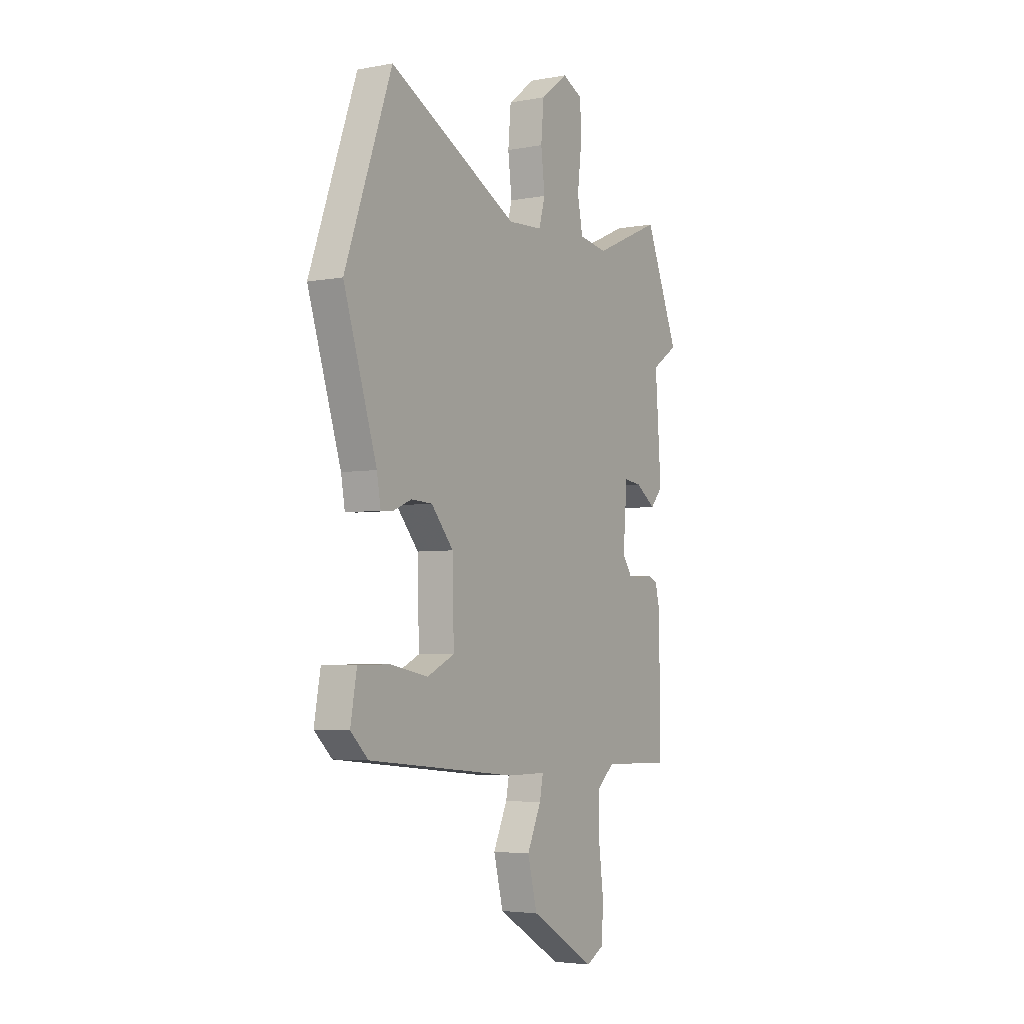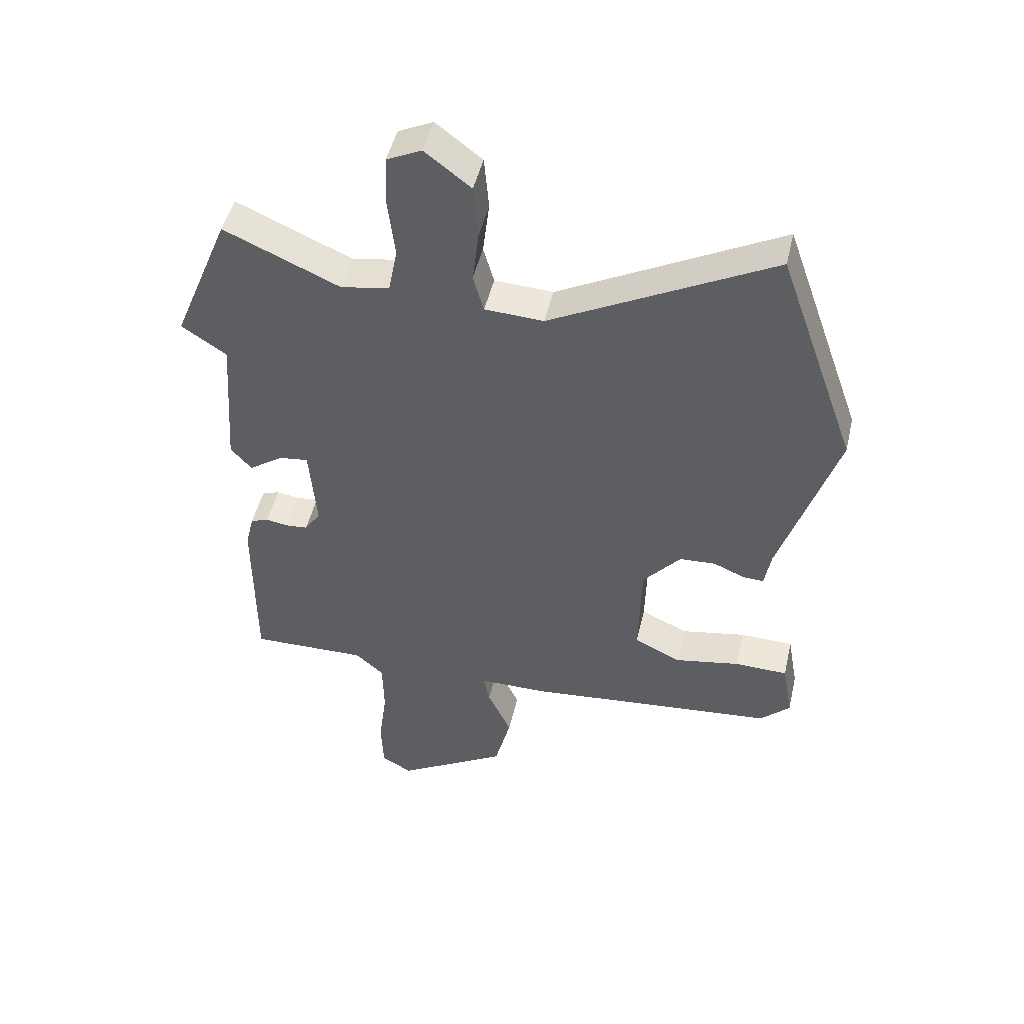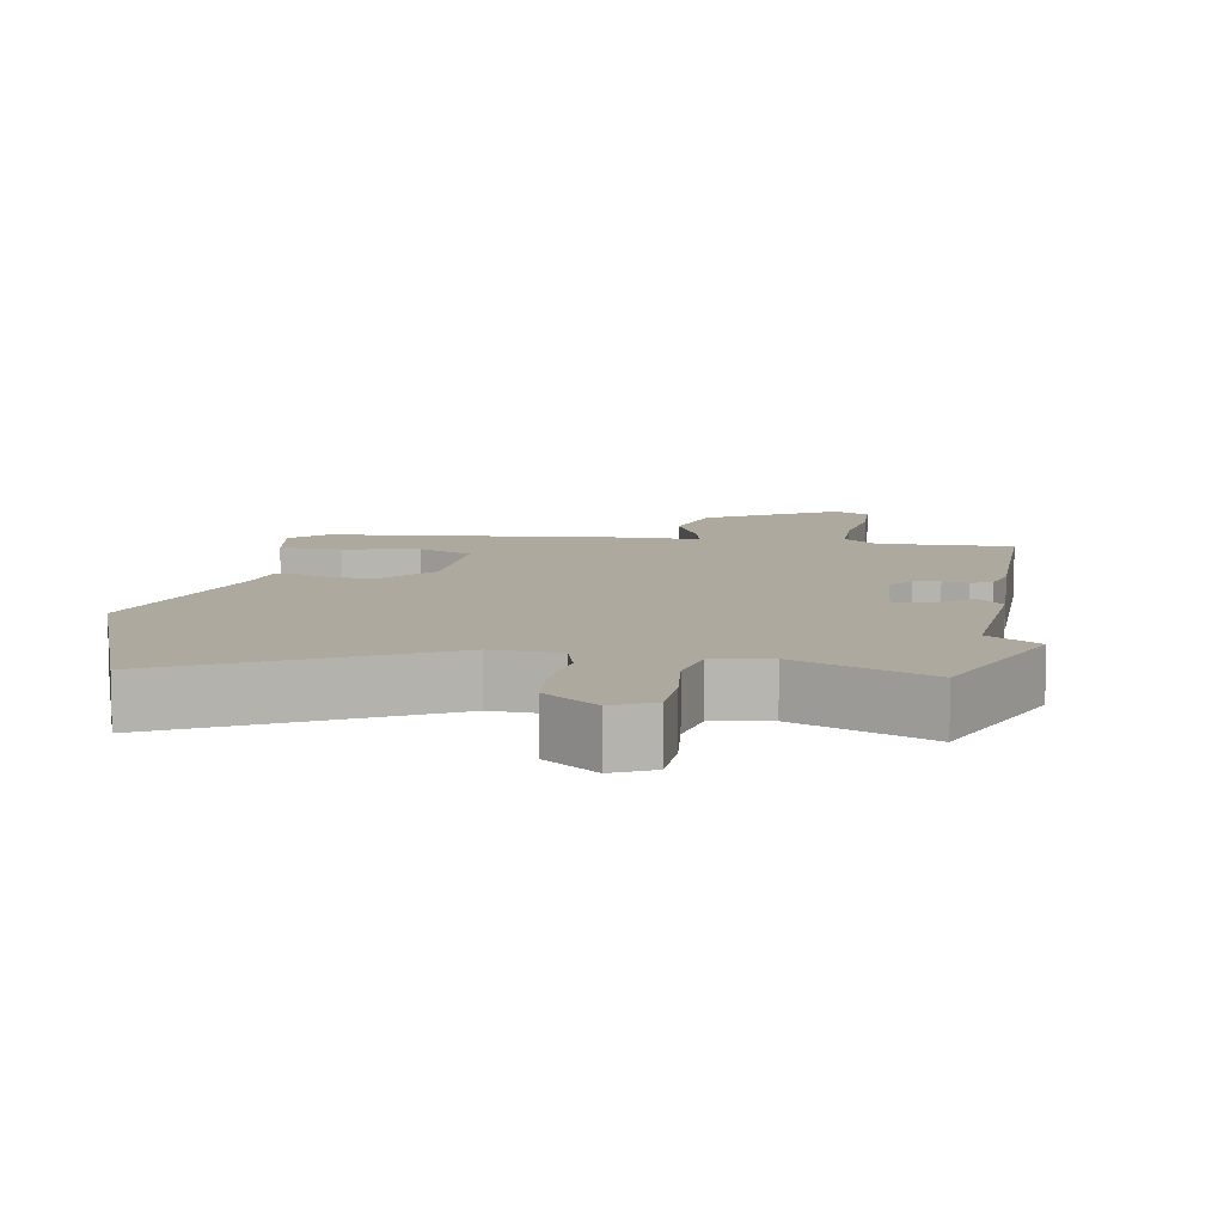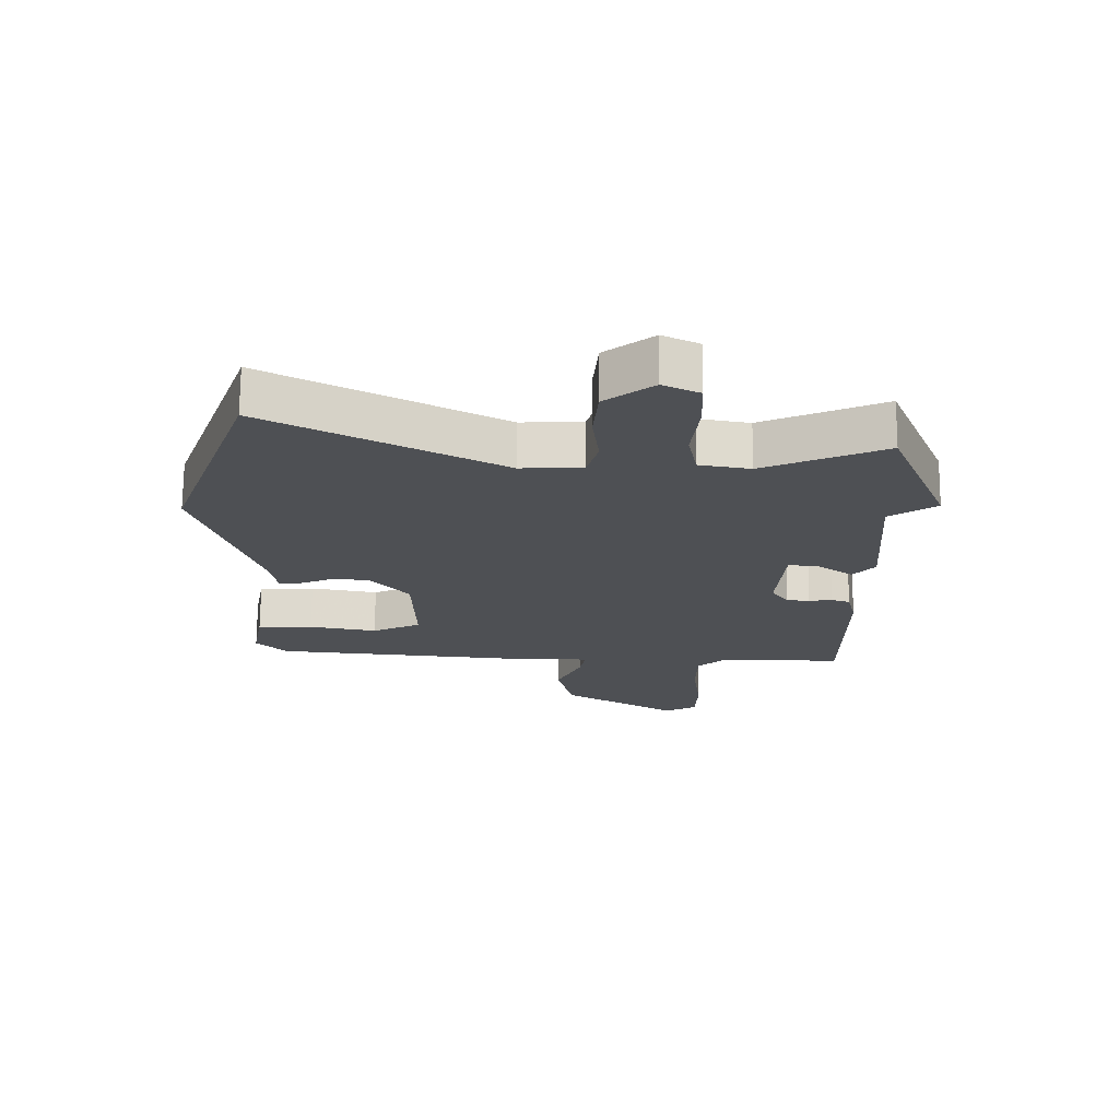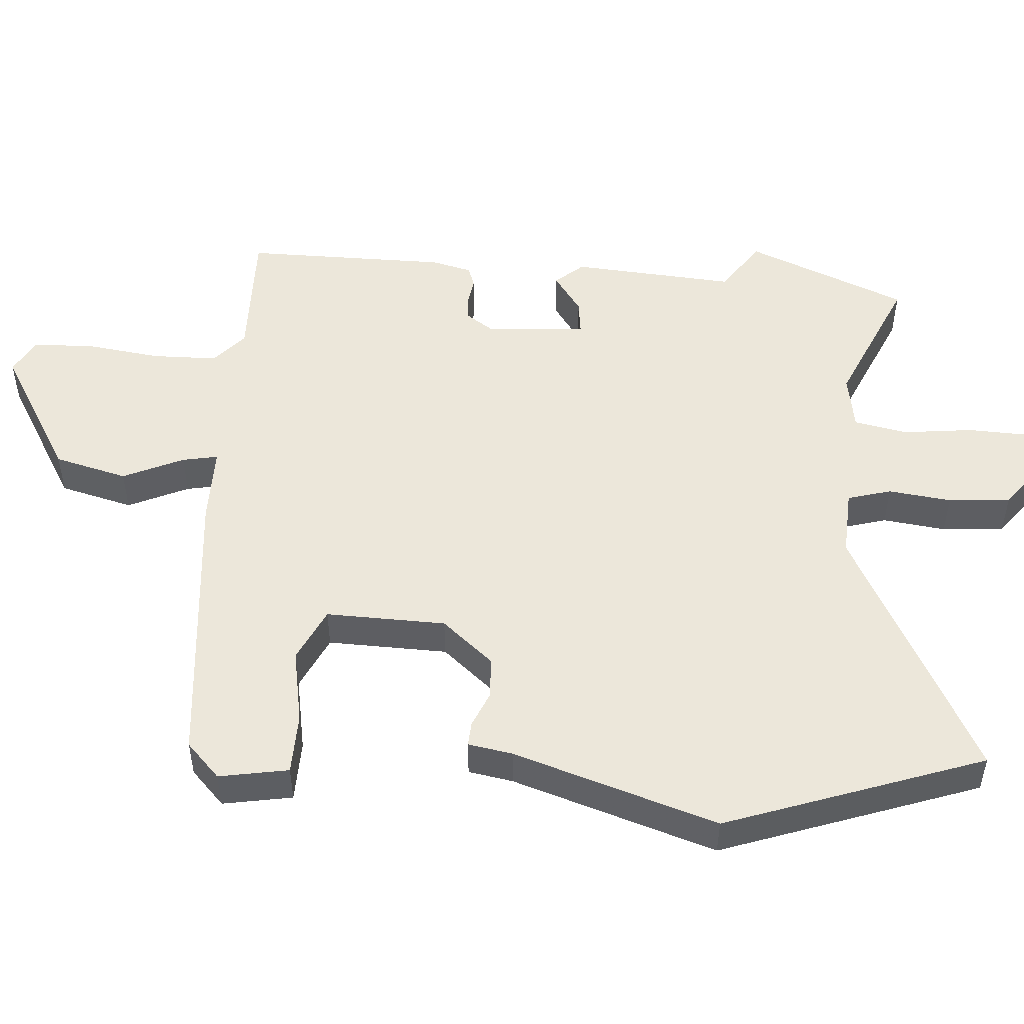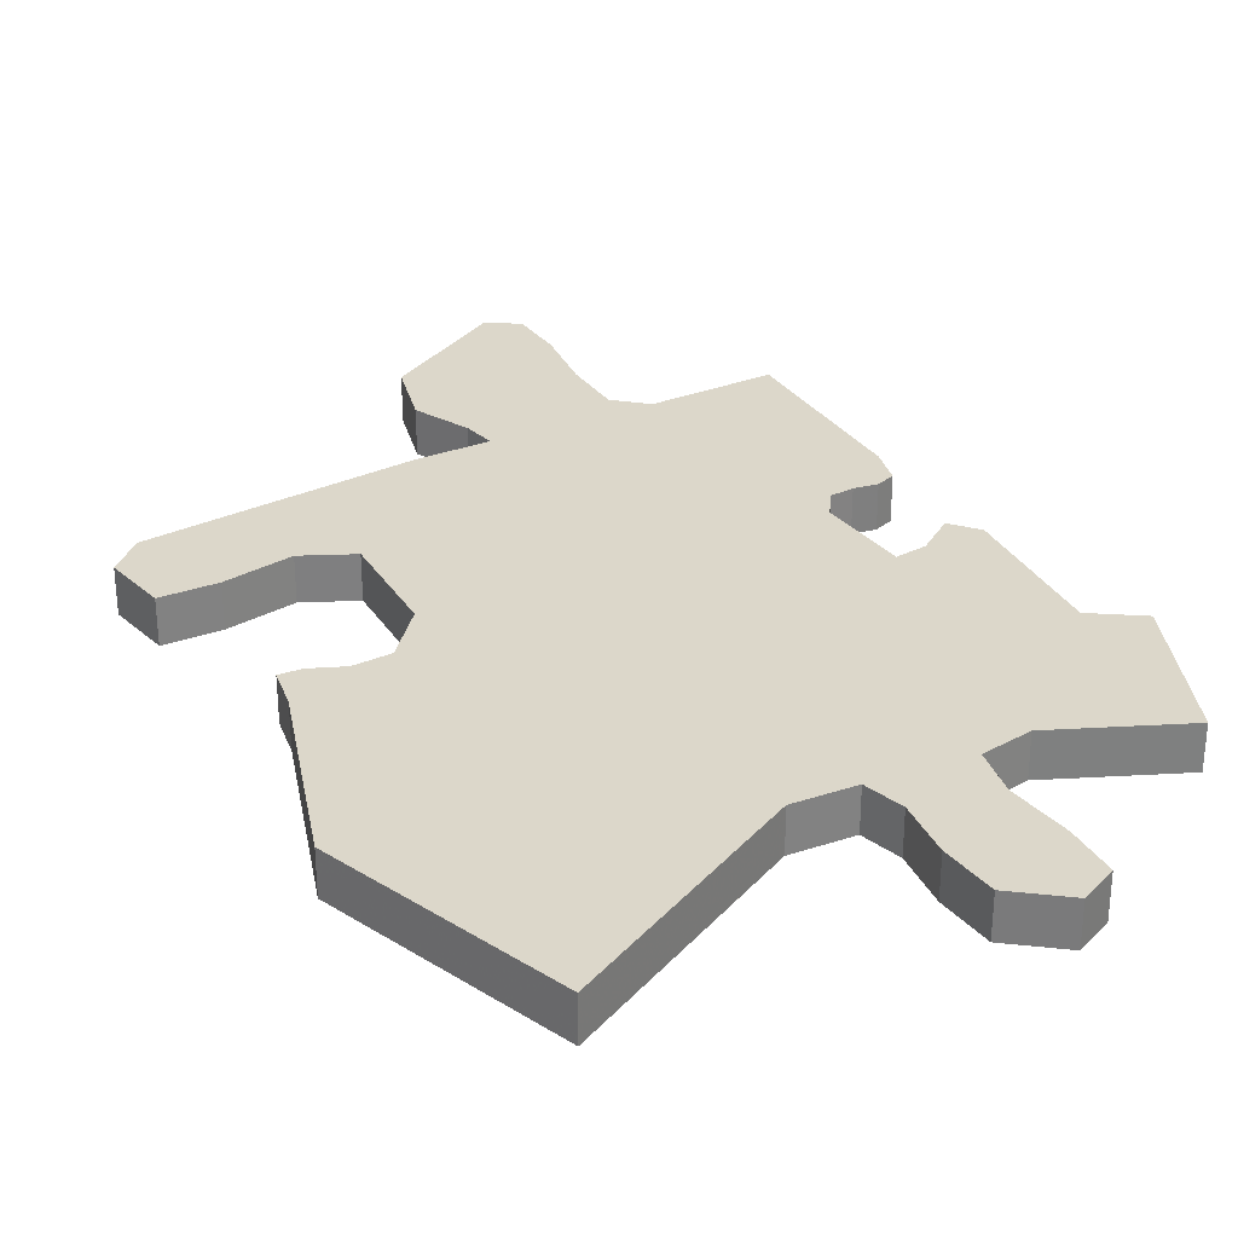
<metadata>
{"format":"obj","ext":"obj","renderer":"f3d","projection":"perspective","resolution":1024,"background":"white","views":[{"elev":-4.2,"azim":-58.6,"up":"+Z"},{"elev":48.2,"azim":-167.0,"up":"+Z"},{"elev":9.0,"azim":9.7,"up":"+Y"},{"elev":71.4,"azim":0.4,"up":"+Z"},{"elev":50.5,"azim":-85.7,"up":"+Y"},{"elev":30.4,"azim":-28.5,"up":"+Y"}]}
</metadata>
<code>
v -0.565 0.07 0.318
v -0.432 0.07 0.69
v -0.063 0.07 0.496
v 0.035 0.07 0.501
v 0.053 0.07 0.564
v 0.042 0.07 0.655
v 0.05 0.07 0.745
v 0.127 0.07 0.804
v 0.185 0.07 0.776
v 0.188 0.07 0.692
v 0.176 0.07 0.591
v 0.191 0.07 0.514
v 0.272 0.07 0.5
v 0.465 0.07 0.585
v 0.56 0.07 0.353
v 0.485 0.07 0.303
v 0.502 0.07 0.066
v 0.467 0.07 0.026
v 0.41 0.07 0.066
v 0.361 0.07 0.072
v 0.349 0.07 -0.072
v 0.376 0.07 -0.112
v 0.413 0.07 -0.115
v 0.45 0.07 -0.109
v 0.48 0.07 -0.12
v 0.494 0.07 -0.178
v 0.494 0.07 -0.472
v 0.299 0.07 -0.468
v 0.251 0.07 -0.51
v 0.249 0.07 -0.604
v 0.263 0.07 -0.713
v 0.259 0.07 -0.8
v 0.208 0.07 -0.828
v 0.022 0.07 -0.718
v -0.005 0.07 -0.612
v 0.035 0.07 -0.525
v 0.045 0.07 -0.474
v -0.068 0.07 -0.474
v -0.49 0.07 -0.433
v -0.54 0.07 -0.385
v -0.522 0.07 -0.285
v -0.433 0.07 -0.283
v -0.324 0.07 -0.303
v -0.246 0.07 -0.266
v -0.25 0.07 -0.093
v -0.313 0.07 -0.019
v -0.373 0.07 -0.016
v -0.425 0.07 -0.038
v -0.46 0.07 -0.04
v -0.471 0.07 0.024
v -0.565 0 0.318
v -0.432 0 0.69
v -0.063 0 0.496
v 0.035 0 0.501
v 0.053 0 0.564
v 0.042 0 0.655
v 0.05 0 0.745
v 0.127 0 0.804
v 0.185 0 0.776
v 0.188 0 0.692
v 0.176 0 0.591
v 0.191 0 0.514
v 0.272 0 0.5
v 0.465 0 0.585
v 0.56 0 0.353
v 0.485 0 0.303
v 0.502 0 0.066
v 0.467 0 0.026
v 0.41 0 0.066
v 0.361 0 0.072
v 0.349 0 -0.072
v 0.376 0 -0.112
v 0.413 0 -0.115
v 0.45 0 -0.109
v 0.48 0 -0.12
v 0.494 0 -0.178
v 0.494 0 -0.472
v 0.299 0 -0.468
v 0.251 0 -0.51
v 0.249 0 -0.604
v 0.263 0 -0.713
v 0.259 0 -0.8
v 0.208 0 -0.828
v 0.022 0 -0.718
v -0.005 0 -0.612
v 0.035 0 -0.525
v 0.045 0 -0.474
v -0.068 0 -0.474
v -0.49 0 -0.433
v -0.54 0 -0.385
v -0.522 0 -0.285
v -0.433 0 -0.283
v -0.324 0 -0.303
v -0.246 0 -0.266
v -0.25 0 -0.093
v -0.313 0 -0.019
v -0.373 0 -0.016
v -0.425 0 -0.038
v -0.46 0 -0.04
v -0.471 0 0.024
f 47 48 49 50
f 1 2 3
f 50 1 3
f 47 50 3
f 46 47 3
f 45 46 3 4
f 44 45 4
f 41 42 43
f 40 41 43
f 39 40 43
f 38 39 43
f 37 38 43
f 37 43 44
f 34 35 36
f 33 34 36
f 32 33 36
f 31 32 36
f 30 31 36
f 29 30 36 37
f 37 44 4
f 29 37 4
f 28 29 4
f 26 27 28
f 25 26 28
f 24 25 28
f 23 24 28
f 16 17 18 19
f 16 19 20
f 13 14 15 16
f 12 13 16 20
f 9 10 11
f 8 9 11
f 7 8 11
f 6 7 11
f 5 6 11
f 5 11 12
f 12 20 21
f 5 12 21
f 4 5 21
f 22 23 28
f 21 22 28
f 4 21 28
f 100 99 98 97
f 53 52 51
f 53 51 100
f 53 100 97
f 53 97 96
f 54 53 96 95
f 54 95 94
f 93 92 91
f 93 91 90
f 93 90 89
f 93 89 88
f 93 88 87
f 94 93 87
f 86 85 84
f 86 84 83
f 86 83 82
f 86 82 81
f 86 81 80
f 87 86 80 79
f 54 94 87
f 54 87 79
f 54 79 78
f 78 77 76
f 78 76 75
f 78 75 74
f 78 74 73
f 69 68 67 66
f 70 69 66
f 66 65 64 63
f 70 66 63 62
f 61 60 59
f 61 59 58
f 61 58 57
f 61 57 56
f 61 56 55
f 62 61 55
f 71 70 62
f 71 62 55
f 71 55 54
f 78 73 72
f 78 72 71
f 78 71 54
f 1 51 52 2
f 2 52 53 3
f 3 53 54 4
f 4 54 55 5
f 5 55 56 6
f 6 56 57 7
f 7 57 58 8
f 8 58 59 9
f 9 59 60 10
f 10 60 61 11
f 11 61 62 12
f 12 62 63 13
f 13 63 64 14
f 14 64 65 15
f 15 65 66 16
f 16 66 67 17
f 17 67 68 18
f 18 68 69 19
f 19 69 70 20
f 20 70 71 21
f 21 71 72 22
f 22 72 73 23
f 23 73 74 24
f 24 74 75 25
f 25 75 76 26
f 26 76 77 27
f 27 77 78 28
f 28 78 79 29
f 29 79 80 30
f 30 80 81 31
f 31 81 82 32
f 32 82 83 33
f 33 83 84 34
f 34 84 85 35
f 35 85 86 36
f 36 86 87 37
f 37 87 88 38
f 38 88 89 39
f 39 89 90 40
f 40 90 91 41
f 41 91 92 42
f 42 92 93 43
f 43 93 94 44
f 44 94 95 45
f 45 95 96 46
f 46 96 97 47
f 47 97 98 48
f 48 98 99 49
f 49 99 100 50
f 50 100 51 1

</code>
